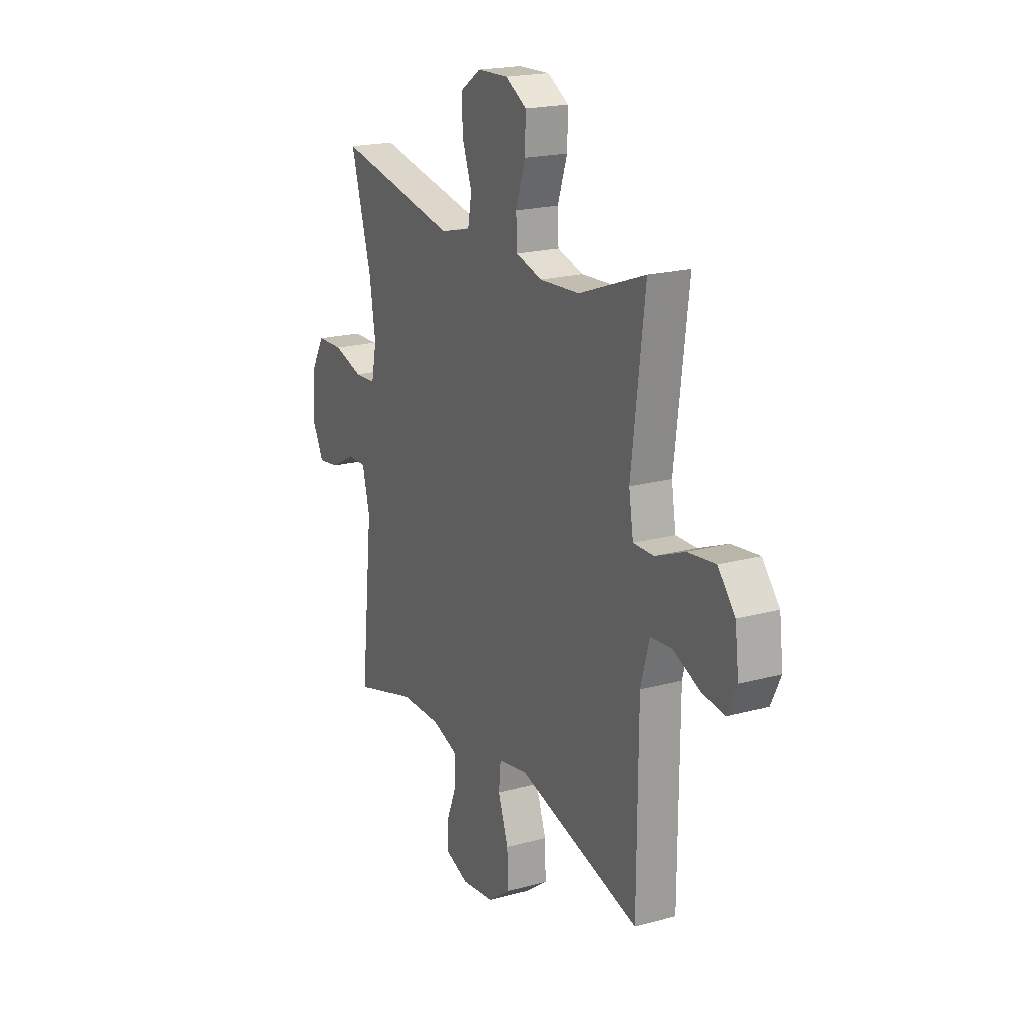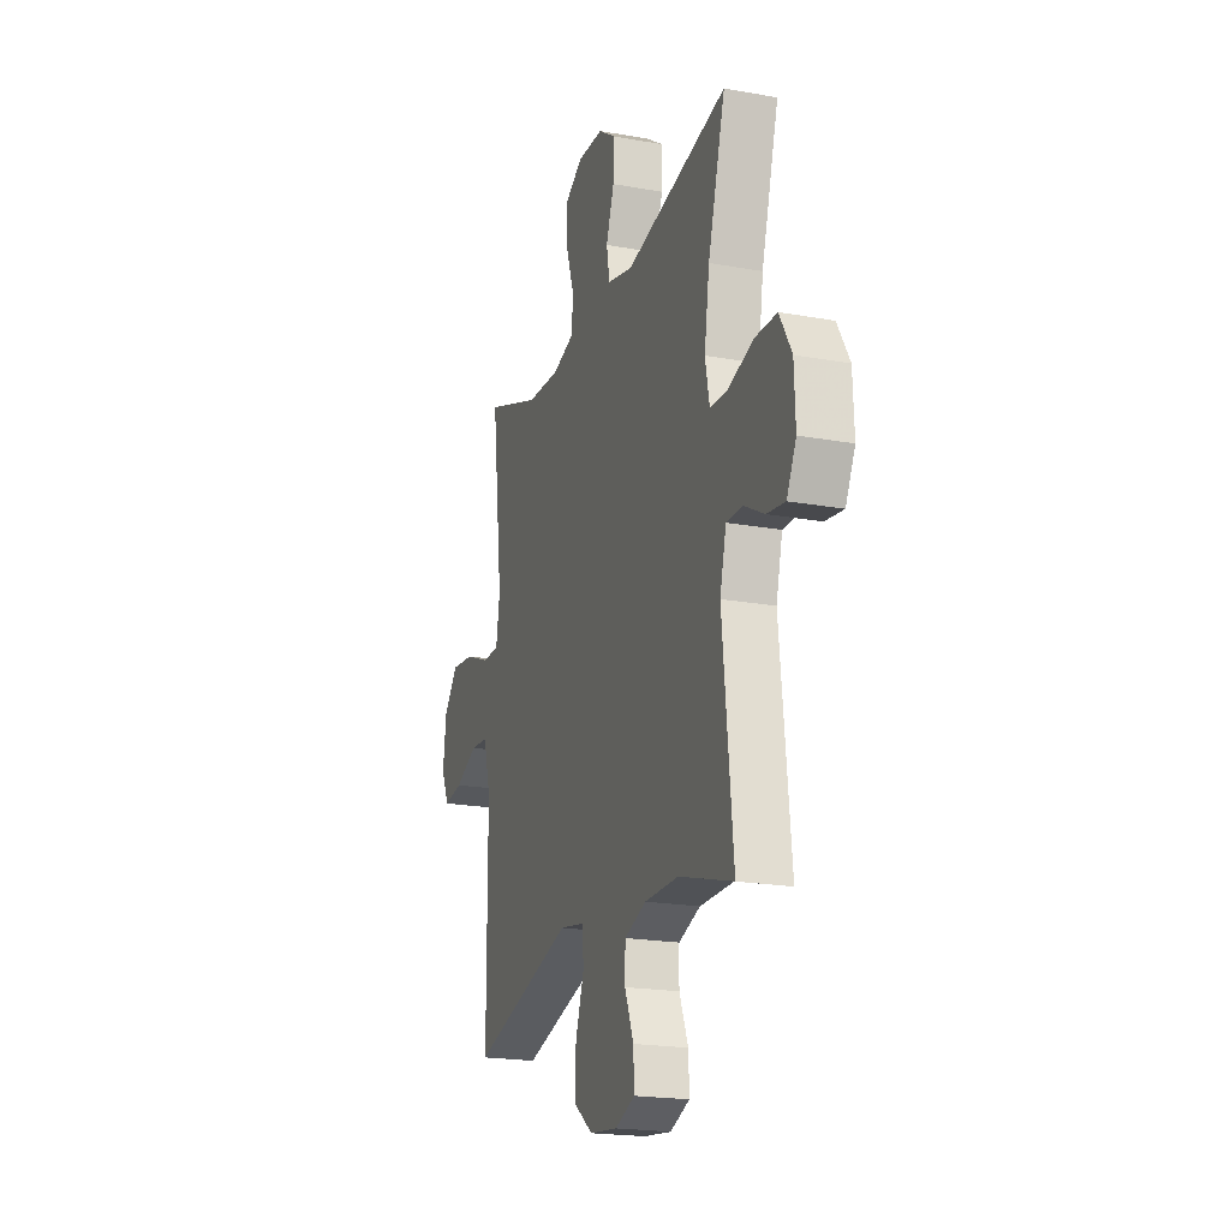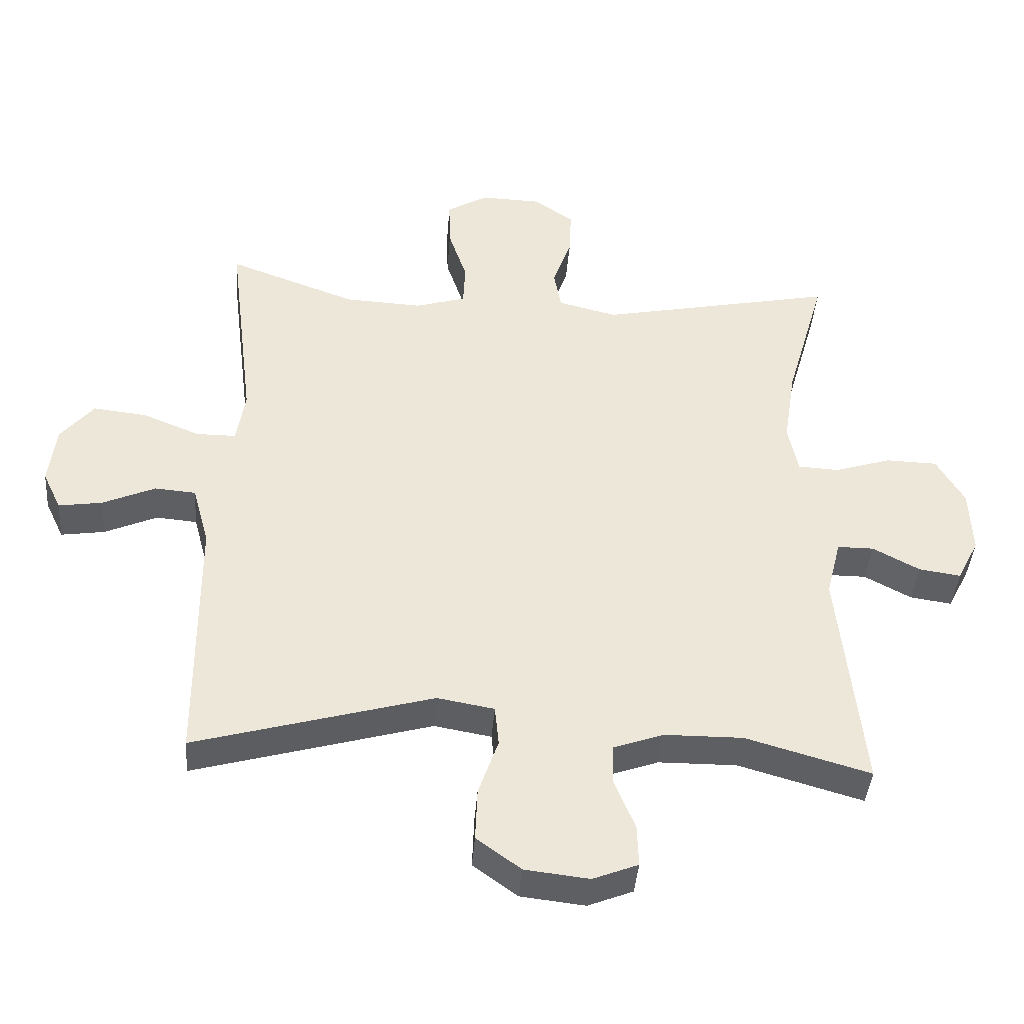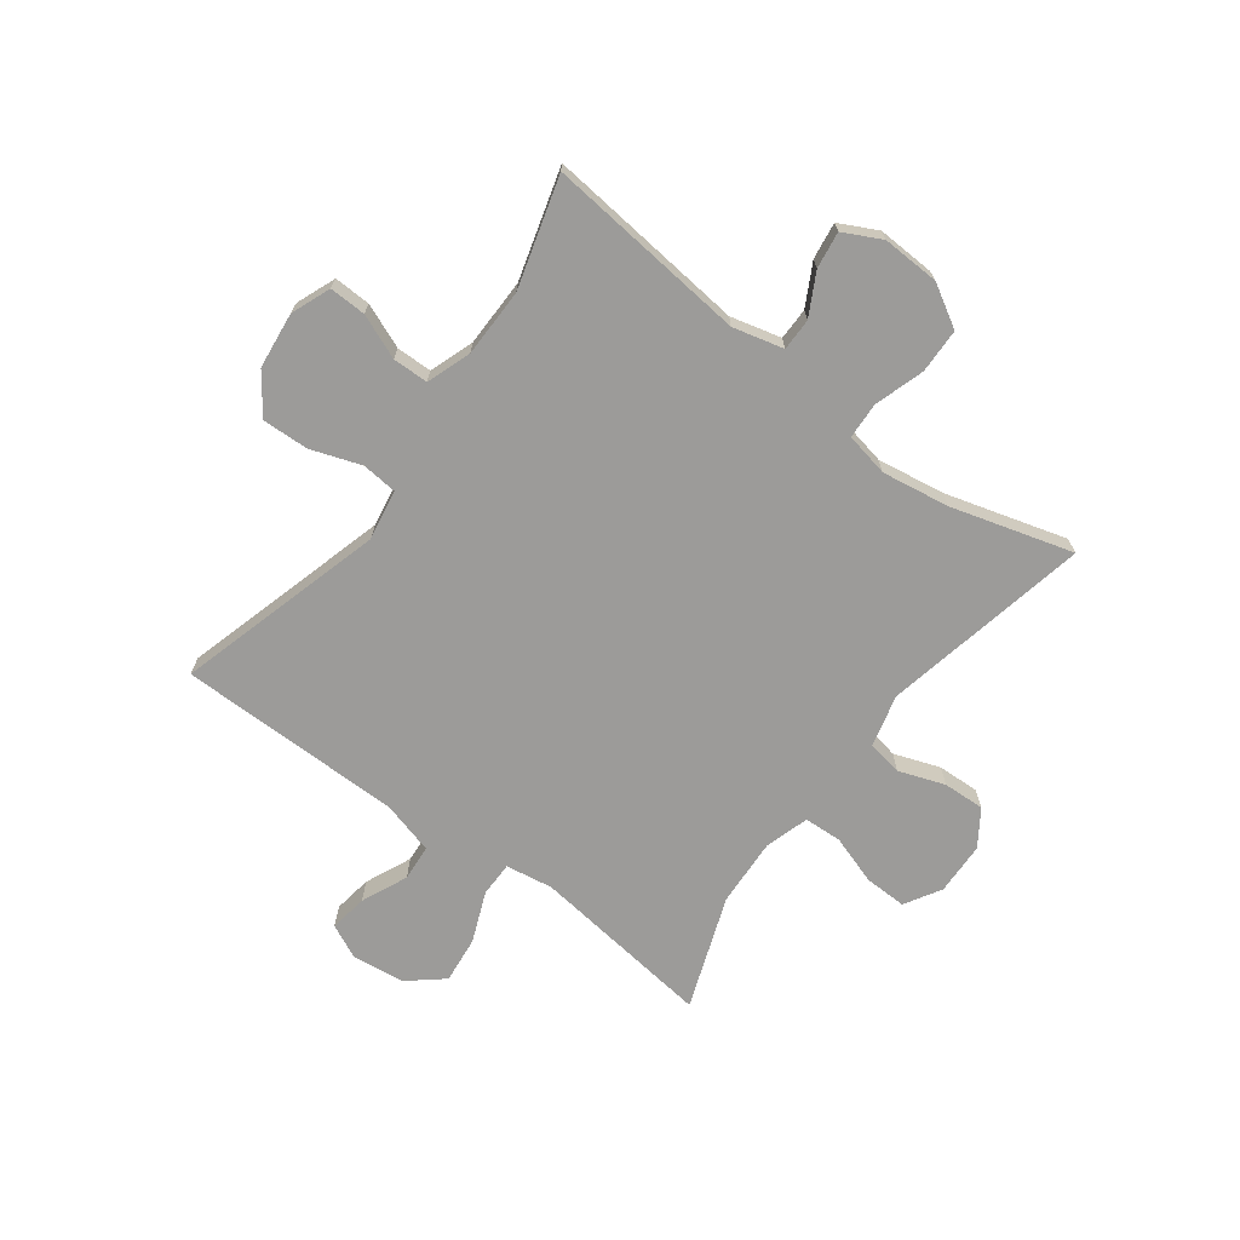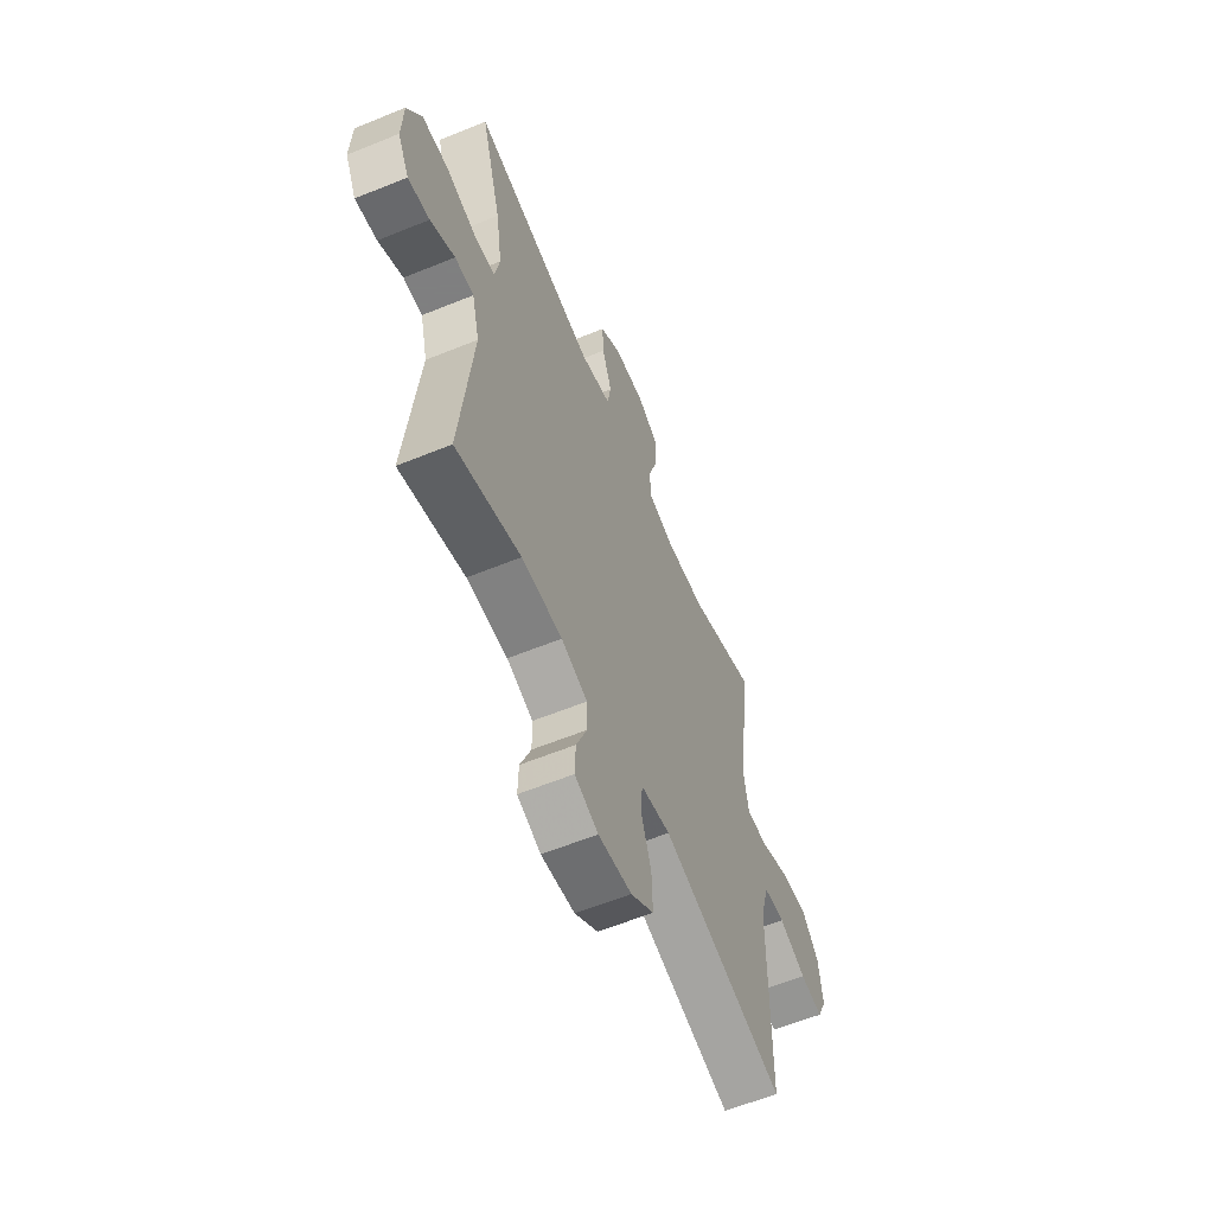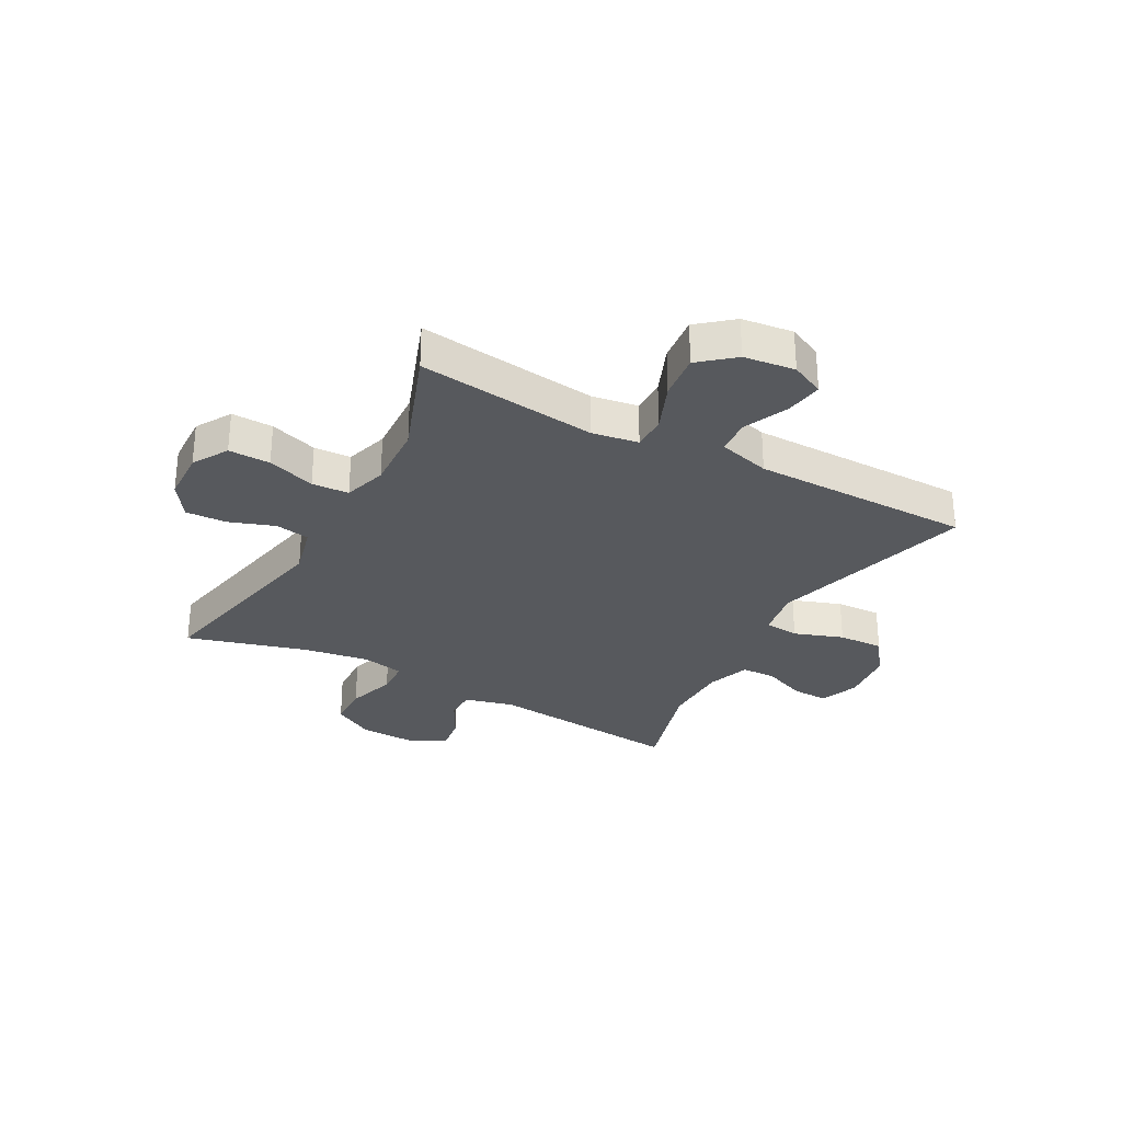
<metadata>
{"format":"obj","ext":"obj","renderer":"f3d","projection":"perspective","resolution":1024,"background":"white","views":[{"elev":19.6,"azim":63.0,"up":"+Z"},{"elev":-20.2,"azim":-108.4,"up":"+Z"},{"elev":-41.0,"azim":175.6,"up":"+Z"},{"elev":-69.7,"azim":-126.7,"up":"+Y"},{"elev":-59.9,"azim":-67.3,"up":"+Z"},{"elev":-29.7,"azim":61.5,"up":"+Y"}]}
</metadata>
<code>
v -0.5 0.07 0.5
v -0.143 0.07 0.427
v -0.054 0.07 0.449
v -0.043 0.07 0.51
v -0.071 0.07 0.589
v -0.074 0.07 0.661
v -0.013 0.07 0.702
v 0.078 0.07 0.705
v 0.14 0.07 0.668
v 0.138 0.07 0.595
v 0.11 0.07 0.511
v 0.113 0.07 0.446
v 0.189 0.07 0.423
v 0.306 0.07 0.429
v 0.5 0.07 0.5
v 0.461 0.07 0.184
v 0.474 0.07 0.103
v 0.534 0.07 0.103
v 0.62 0.07 0.138
v 0.701 0.07 0.147
v 0.751 0.07 0.087
v 0.762 0.07 -0.003
v 0.734 0.07 -0.062
v 0.668 0.07 -0.052
v 0.589 0.07 -0.017
v 0.527 0.07 -0.022
v 0.502 0.07 -0.113
v 0.5 0.07 -0.5
v 0.141 0.07 -0.399
v 0.055 0.07 -0.414
v 0.049 0.07 -0.475
v 0.079 0.07 -0.561
v 0.082 0.07 -0.641
v 0.015 0.07 -0.69
v -0.082 0.07 -0.701
v -0.15 0.07 -0.674
v -0.148 0.07 -0.611
v -0.117 0.07 -0.535
v -0.118 0.07 -0.474
v -0.194 0.07 -0.447
v -0.312 0.07 -0.446
v -0.5 0.07 -0.5
v -0.464 0.07 -0.154
v -0.486 0.07 -0.067
v -0.541 0.07 -0.067
v -0.612 0.07 -0.105
v -0.675 0.07 -0.114
v -0.708 0.07 -0.049
v -0.704 0.07 0.05
v -0.662 0.07 0.122
v -0.585 0.07 0.124
v -0.499 0.07 0.097
v -0.437 0.07 0.1
v -0.422 0.07 0.175
v -0.44 0.07 0.291
v -0.5 0 0.5
v -0.143 0 0.427
v -0.054 0 0.449
v -0.043 0 0.51
v -0.071 0 0.589
v -0.074 0 0.661
v -0.013 0 0.702
v 0.078 0 0.705
v 0.14 0 0.668
v 0.138 0 0.595
v 0.11 0 0.511
v 0.113 0 0.446
v 0.189 0 0.423
v 0.306 0 0.429
v 0.5 0 0.5
v 0.461 0 0.184
v 0.474 0 0.103
v 0.534 0 0.103
v 0.62 0 0.138
v 0.701 0 0.147
v 0.751 0 0.087
v 0.762 0 -0.003
v 0.734 0 -0.062
v 0.668 0 -0.052
v 0.589 0 -0.017
v 0.527 0 -0.022
v 0.502 0 -0.113
v 0.5 0 -0.5
v 0.141 0 -0.399
v 0.055 0 -0.414
v 0.049 0 -0.475
v 0.079 0 -0.561
v 0.082 0 -0.641
v 0.015 0 -0.69
v -0.082 0 -0.701
v -0.15 0 -0.674
v -0.148 0 -0.611
v -0.117 0 -0.535
v -0.118 0 -0.474
v -0.194 0 -0.447
v -0.312 0 -0.446
v -0.5 0 -0.5
v -0.464 0 -0.154
v -0.486 0 -0.067
v -0.541 0 -0.067
v -0.612 0 -0.105
v -0.675 0 -0.114
v -0.708 0 -0.049
v -0.704 0 0.05
v -0.662 0 0.122
v -0.585 0 0.124
v -0.499 0 0.097
v -0.437 0 0.1
v -0.422 0 0.175
v -0.44 0 0.291
f 50 51 52
f 49 50 52
f 48 49 52
f 47 48 52
f 46 47 52
f 45 46 52
f 44 45 52 53
f 43 44 53
f 43 53 54
f 42 43 54
f 41 42 54
f 36 37 38
f 35 36 38
f 34 35 38
f 33 34 38
f 32 33 38
f 31 32 38
f 30 31 38 39
f 27 28 29
f 26 27 29 30
f 23 24 25
f 22 23 25
f 21 22 25
f 20 21 25
f 19 20 25
f 18 19 25
f 17 18 25 26
f 14 15 16
f 13 14 16 17
f 30 39 40
f 26 30 40
f 17 26 40
f 13 17 40
f 12 13 40
f 9 10 11
f 8 9 11
f 7 8 11
f 6 7 11
f 5 6 11
f 4 5 11
f 55 1 2
f 55 2 3
f 54 55 3
f 41 54 3
f 40 41 3
f 11 12 40
f 4 11 40
f 3 4 40
f 107 106 105
f 107 105 104
f 107 104 103
f 107 103 102
f 107 102 101
f 107 101 100
f 108 107 100 99
f 108 99 98
f 109 108 98
f 109 98 97
f 109 97 96
f 93 92 91
f 93 91 90
f 93 90 89
f 93 89 88
f 93 88 87
f 93 87 86
f 94 93 86 85
f 84 83 82
f 85 84 82 81
f 80 79 78
f 80 78 77
f 80 77 76
f 80 76 75
f 80 75 74
f 80 74 73
f 81 80 73 72
f 71 70 69
f 72 71 69 68
f 95 94 85
f 95 85 81
f 95 81 72
f 95 72 68
f 95 68 67
f 66 65 64
f 66 64 63
f 66 63 62
f 66 62 61
f 66 61 60
f 66 60 59
f 57 56 110
f 58 57 110
f 58 110 109
f 58 109 96
f 58 96 95
f 95 67 66
f 95 66 59
f 95 59 58
f 1 56 57 2
f 2 57 58 3
f 3 58 59 4
f 4 59 60 5
f 5 60 61 6
f 6 61 62 7
f 7 62 63 8
f 8 63 64 9
f 9 64 65 10
f 10 65 66 11
f 11 66 67 12
f 12 67 68 13
f 13 68 69 14
f 14 69 70 15
f 15 70 71 16
f 16 71 72 17
f 17 72 73 18
f 18 73 74 19
f 19 74 75 20
f 20 75 76 21
f 21 76 77 22
f 22 77 78 23
f 23 78 79 24
f 24 79 80 25
f 25 80 81 26
f 26 81 82 27
f 27 82 83 28
f 28 83 84 29
f 29 84 85 30
f 30 85 86 31
f 31 86 87 32
f 32 87 88 33
f 33 88 89 34
f 34 89 90 35
f 35 90 91 36
f 36 91 92 37
f 37 92 93 38
f 38 93 94 39
f 39 94 95 40
f 40 95 96 41
f 41 96 97 42
f 42 97 98 43
f 43 98 99 44
f 44 99 100 45
f 45 100 101 46
f 46 101 102 47
f 47 102 103 48
f 48 103 104 49
f 49 104 105 50
f 50 105 106 51
f 51 106 107 52
f 52 107 108 53
f 53 108 109 54
f 54 109 110 55
f 55 110 56 1

</code>
